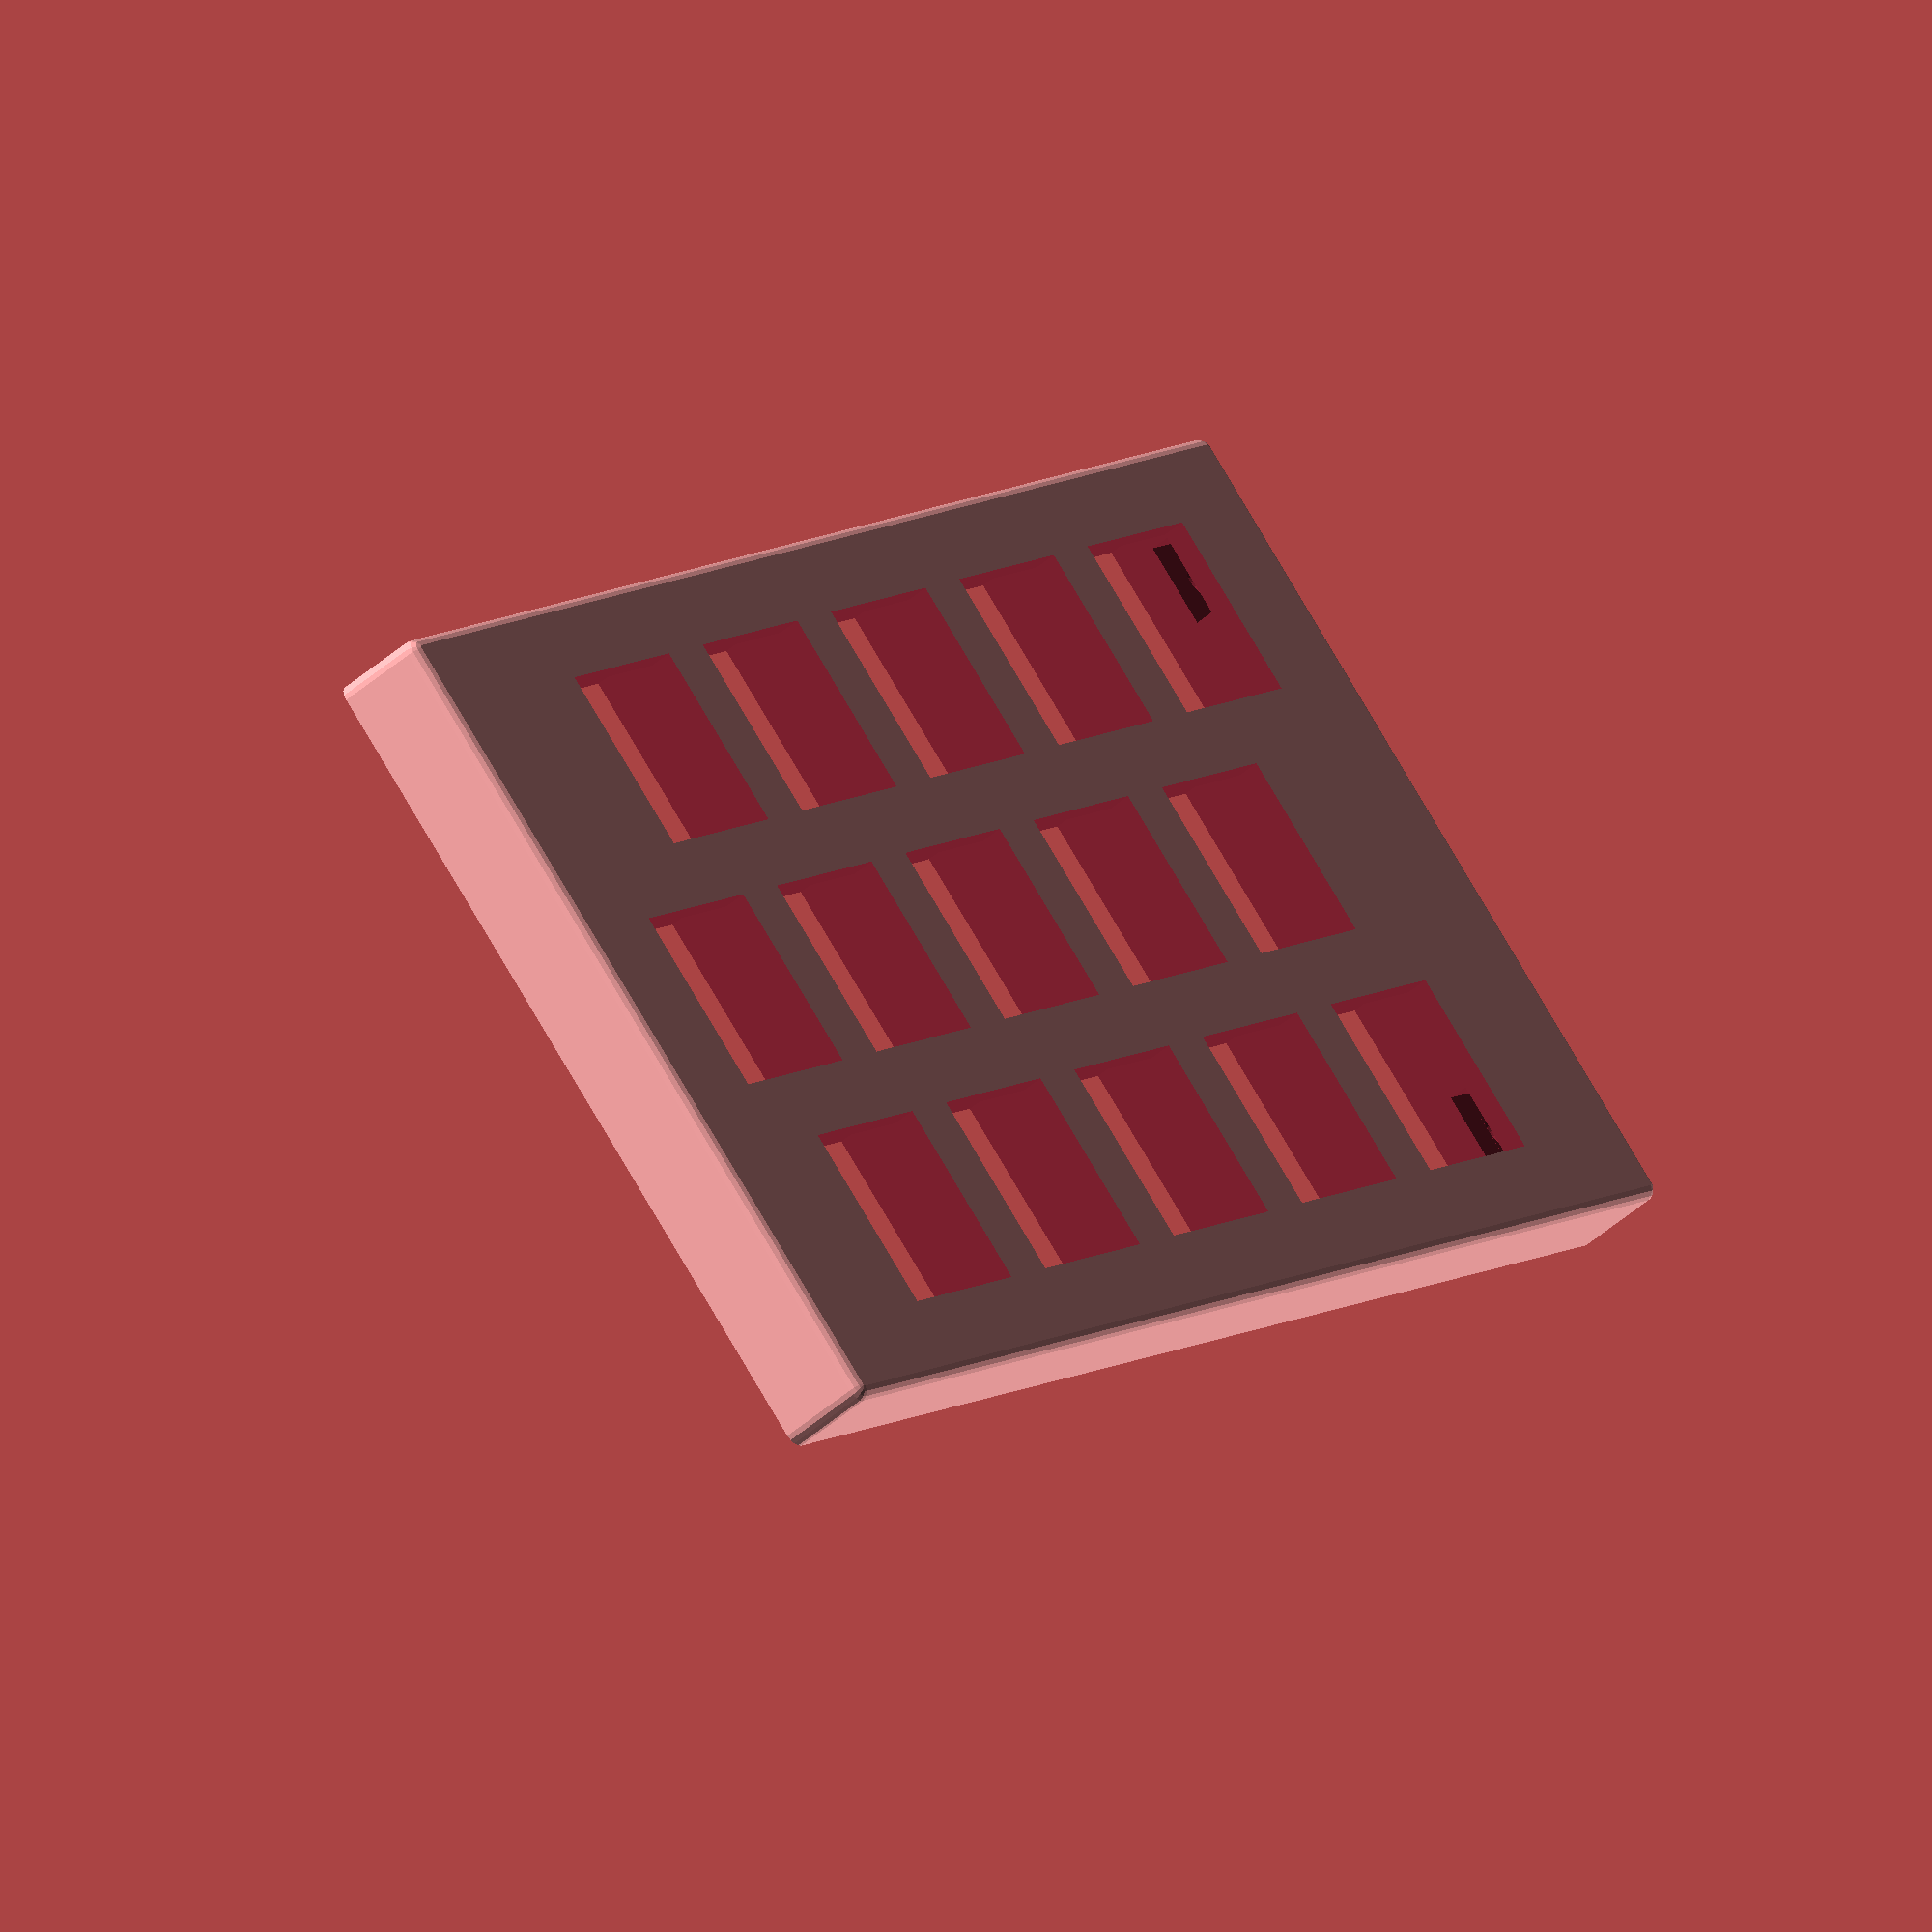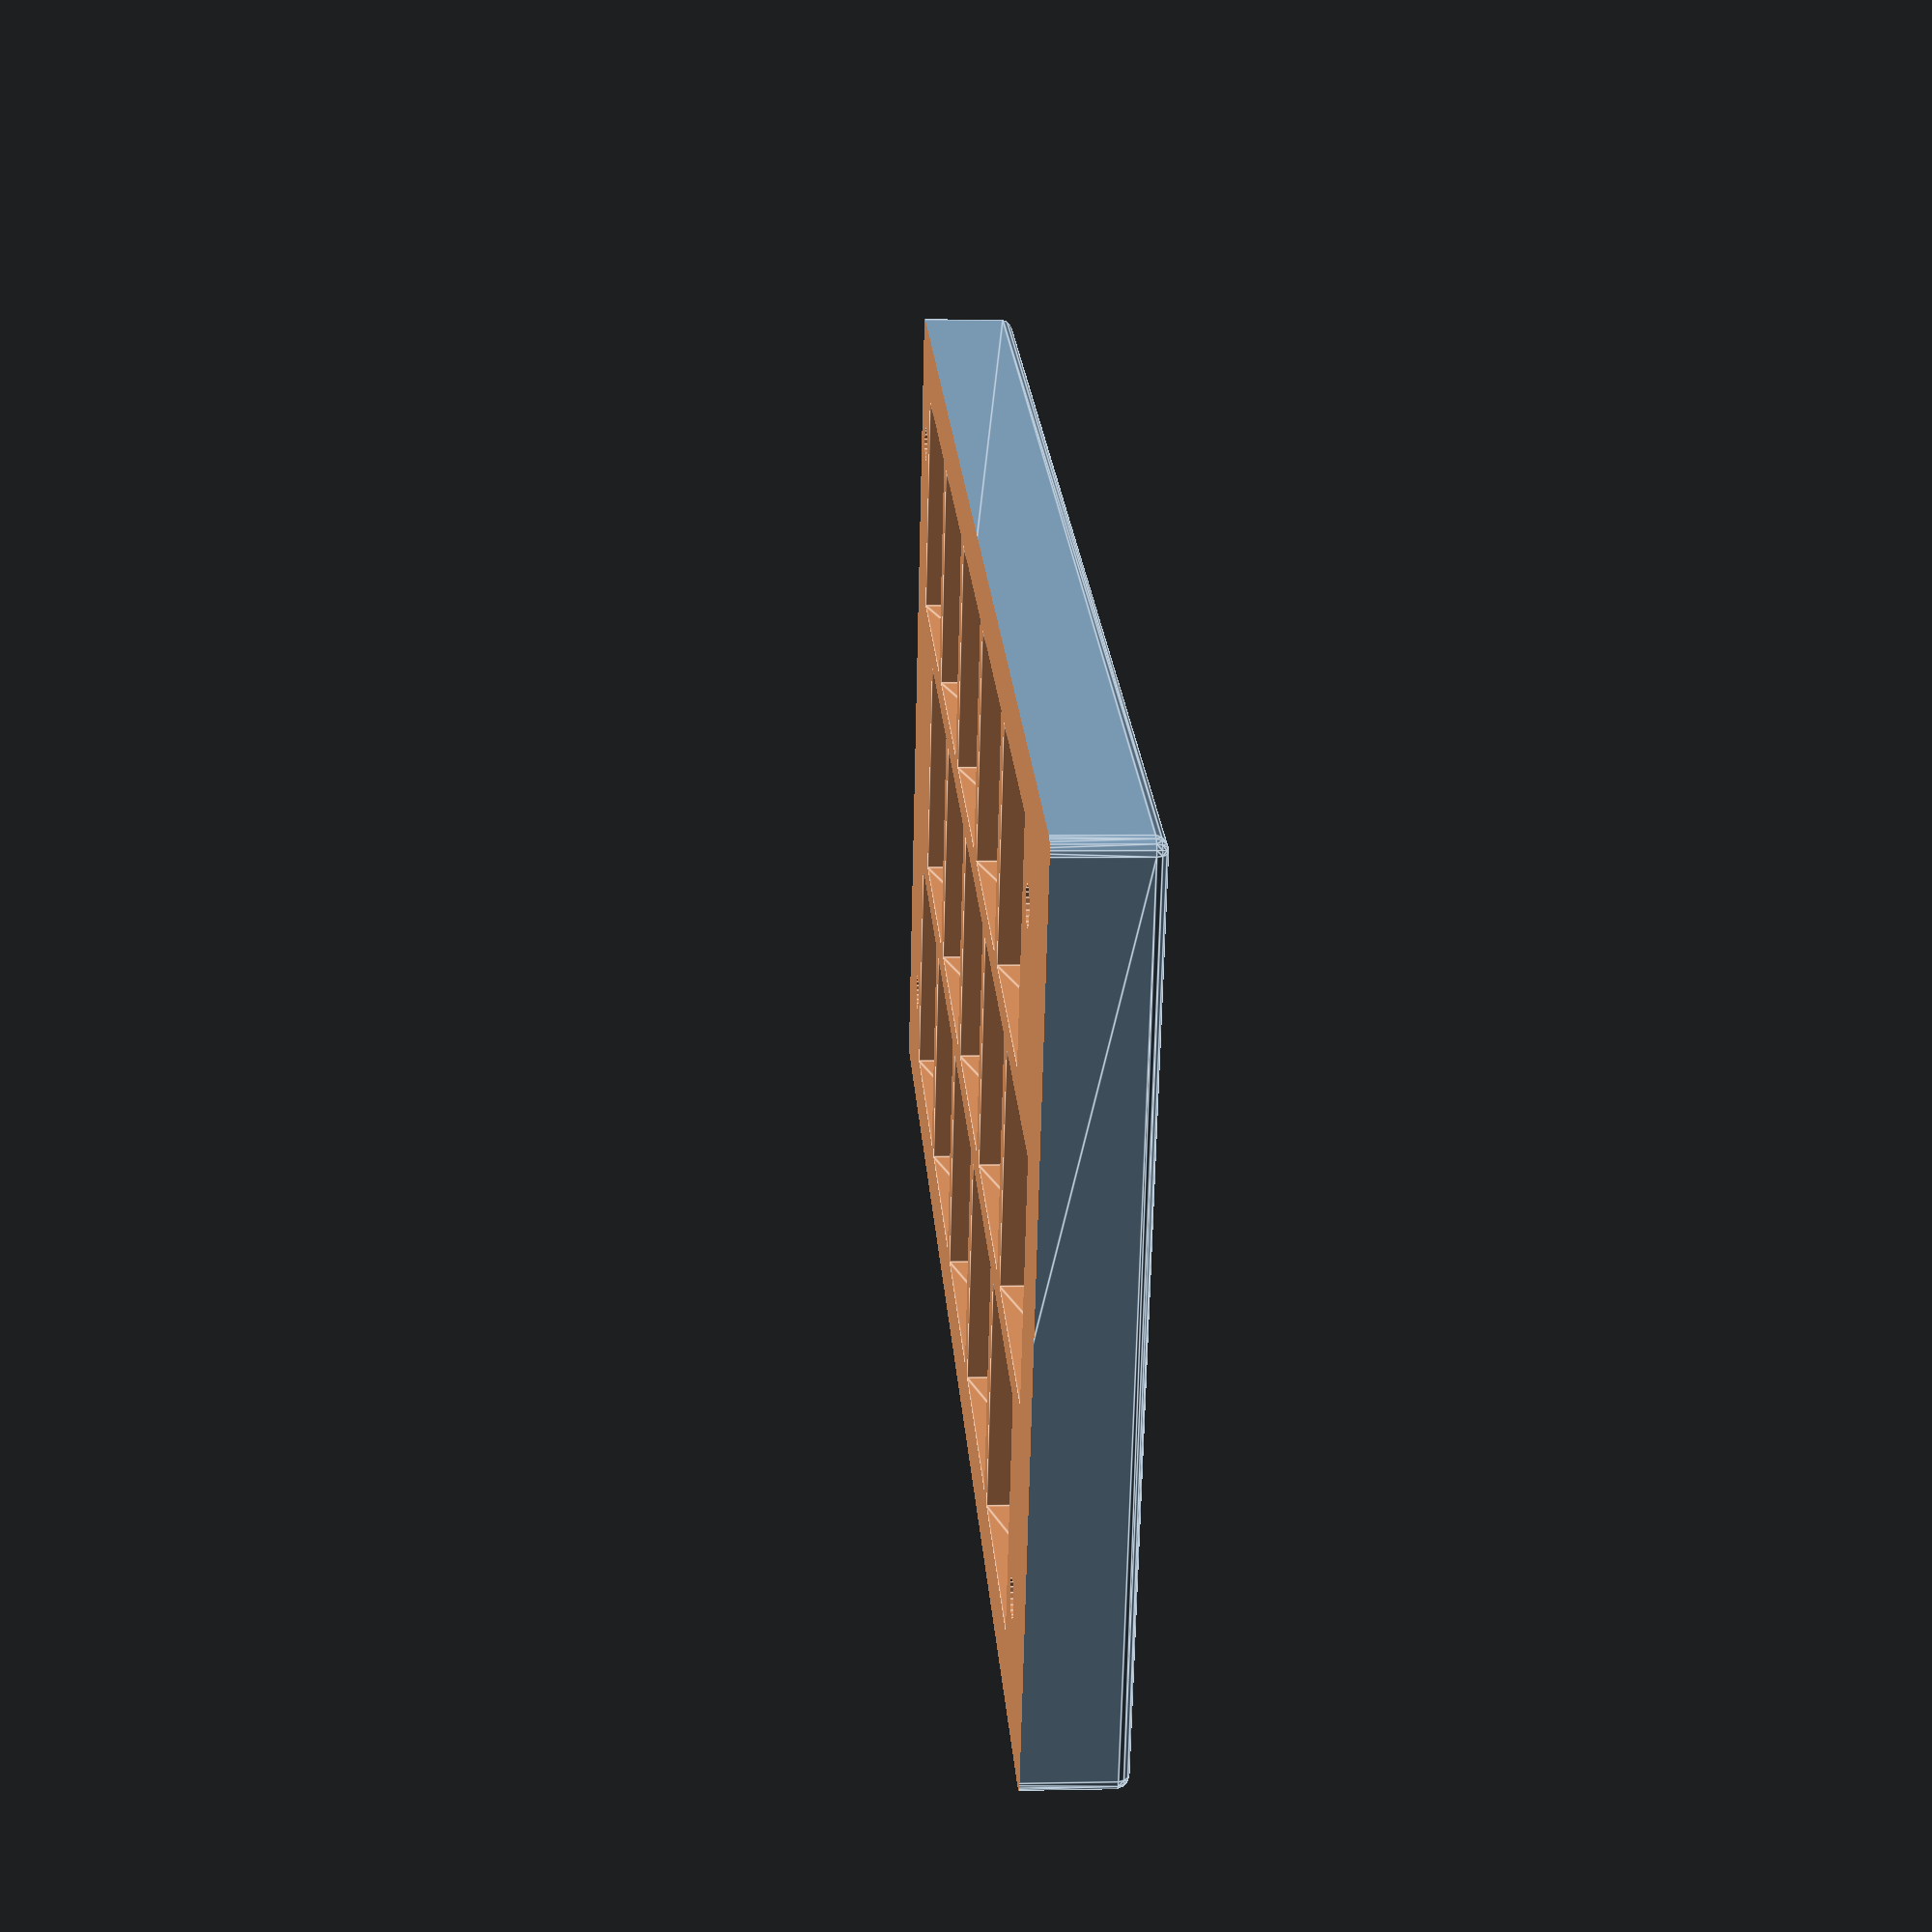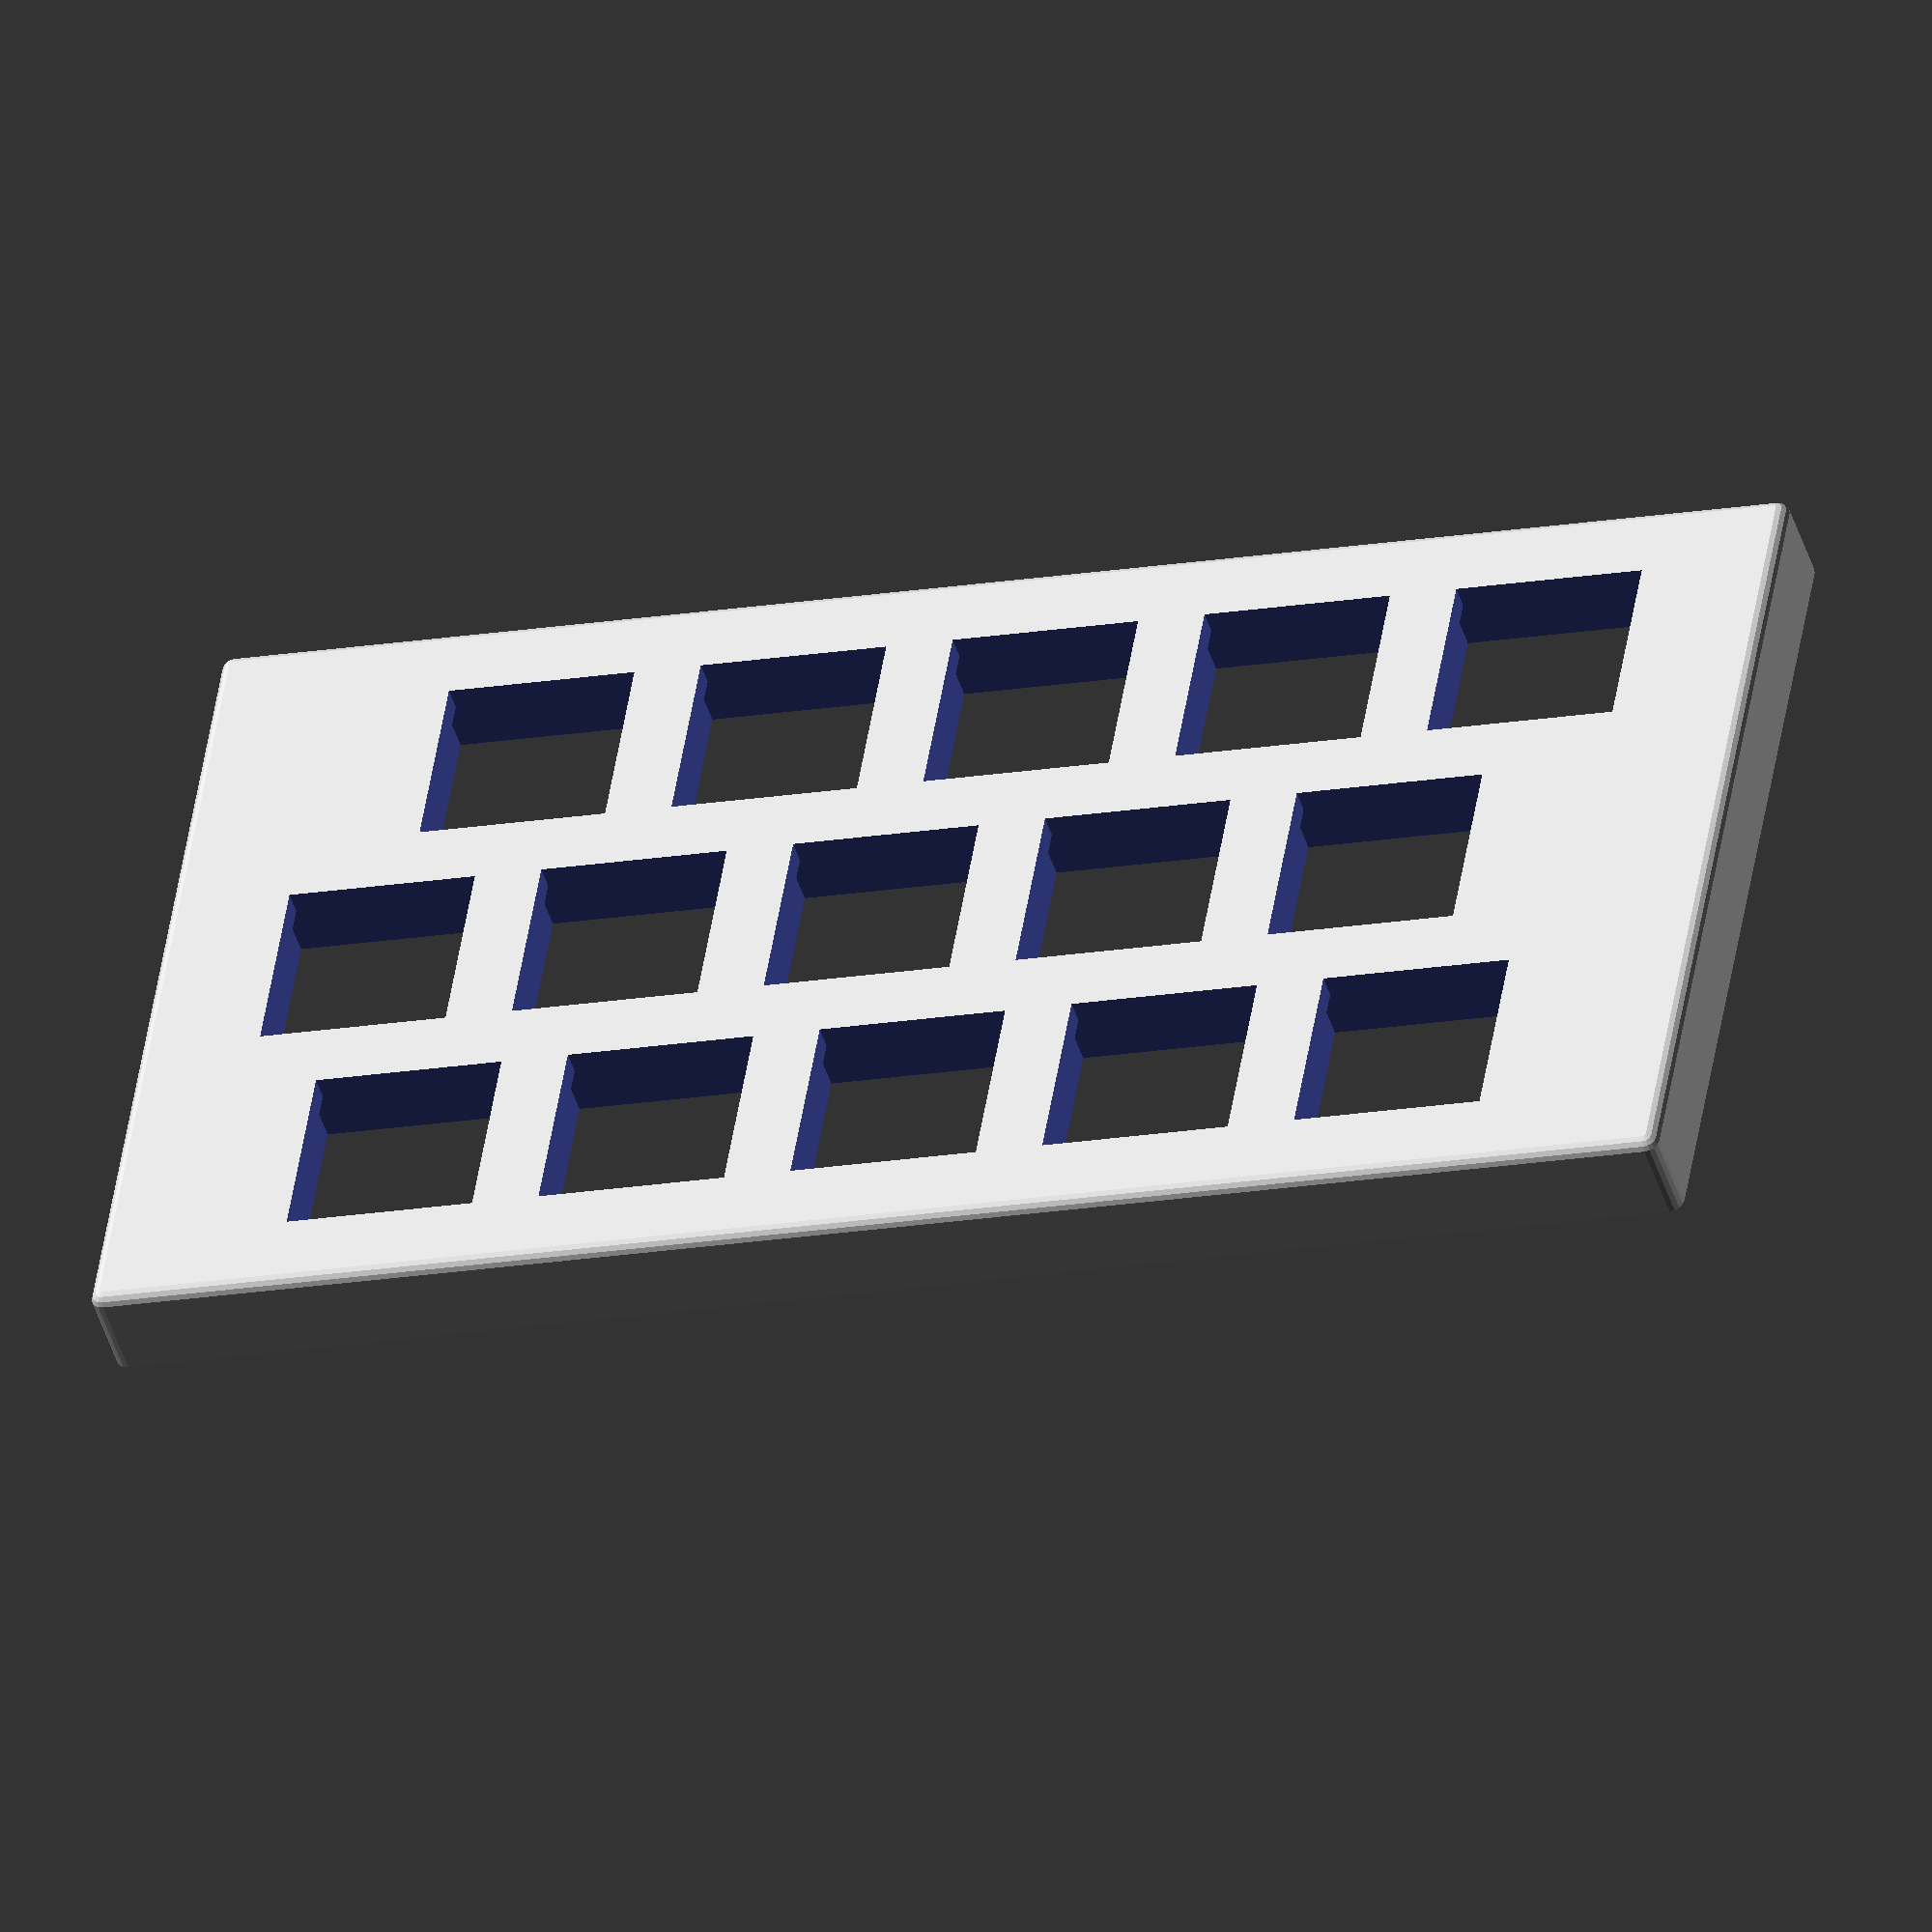
<openscad>
$fa = 1;
$fs = 0.4;

// Part
part = "top"; // [top, bottom, all]

// Row offsets
row_offsets = [0, 5, -4];

// Number of columns
cols = 5;

// Box height
box_height = 14;

// Margin around keyboard
margin = 6;

// Margin between keys
margin_inner = 5;

// Top thickness
top_thickness = 1.7;

// Key side
key_side = 13.95;

// rounded corner radius
rounded_corner = 1;

// nut size
nut_size = 6.25;

// nut thickness
nut_thickness = 2.25;

// screw diameter
screw_diameter = 2.75;

// screw head diameter
screw_head_diameter = 5.5;

// screw head height
screw_head_height = 2;

function maximum(a, i = 0) = (i < len(a)) ? max(a[i], maximum(a, i + 1)) : 0;
function minimum(a, i = 0) = (i < len(a)) ? min(a[i], minimum(a, i + 1)) : 9999;

module keyhole() {
  cube([key_side, key_side, top_thickness + 0.4], center = true);
}

module half_box(width, depth, height, wall) {
  difference()
  {
    // Outer shell is a rounded cube
    minkowski()
    {
      cube([width - 2 * rounded_corner, depth - 2 * rounded_corner, (height - rounded_corner) * 2], center = true);
      sphere(r = rounded_corner);
    }
    // Remove the bottom half of the box
    translate([0, 0, -height])
      cube([width + 5, depth + 5, height * 2], center = true);
  }
}

module pyramid(bottom_width, bottom_length, top_width, top_length, height) {
  linear_extrude(height = height, scale = [top_width / bottom_width, top_length / bottom_length], slices = 2, convexity = 2, center = true)
    square([bottom_width, bottom_length], center = true);
}

module nut_hole(size, height) {
  cylinder($fn = 6, r = size / sqrt(3), h = height, center = true);
  translate([size * sqrt(3) / 4, 0, 0])
    cube([size * sqrt(3) / 4, size, height], center=true);
}

module screw_receiver(screw_diameter, screw_depth, nut_thickness, nut_size, nut_z) {
  translate([0, 0, nut_z])
    nut_hole(nut_size, nut_thickness);
  translate([0, 0, screw_depth / 2 - 1])
    cylinder(r = screw_diameter / 2, h = screw_depth + 1, center = true);
}

module screw_hole(screw_diameter, screw_depth, screw_head_diameter, screw_head_height) {
  translate([0, 0, screw_depth / 2 - 1])
    cylinder(r = screw_diameter / 2, h = screw_depth + 1, center = true);
  translate([0, 0, screw_head_height / 2 - 1])
    cylinder(r = screw_head_diameter / 2, h = screw_head_height + 1, center = true);
}

usbc_height = 3.5;
usbc_width = 9;

module usbc_port(depth) {
  hull() {
    cube([depth, usbc_width - usbc_height, usbc_height], center = true);
    rotate([0, 90, 0]) {
      translate([0, usbc_width - usbc_height, 0])
        cylinder(r = usbc_height / 2, h = depth, center = true);
      translate([0, usbc_height - usbc_width, 0])
        cylinder(r = usbc_height / 2, h = depth, center = true);
    }
  }
}

// Box dimensions
bottom_height = 7;
top_height = box_height - bottom_height;
box_width = cols * (key_side + margin_inner) - margin_inner + 2 * margin + 2 / sqrt(3) * nut_size + maximum(row_offsets) - minimum(row_offsets);
box_depth = len(row_offsets) * (key_side + margin_inner) - margin_inner + 2 * margin;

// Screw hole positions
function left_hole_x(row) = row_offsets[row] - (cols - 1) / 2 * (key_side + margin_inner) - key_side / 2 - nut_size / sqrt(3) - margin / 4;
function right_hole_x(row) = row_offsets[row] + (cols - 1) / 2 * (key_side + margin_inner) + key_side / 2 + nut_size / sqrt(3) + margin / 4;
top_row_hole_y = ((len(row_offsets) - 1) / 2) * (key_side + margin_inner) + (key_side - nut_size) / 2;
bottom_row_hole_y = -((len(row_offsets) - 1) / 2) * (key_side + margin_inner) - (key_side - nut_size) / 2;
nut_z = top_height - top_thickness - nut_thickness / 2;

// Raspberry Pi Pico dimensions (cf. https://datasheets.raspberrypi.org/pico/pico-datasheet.pdf)
pi_depth = 21;
pi_width = 51;
pi_distance_from_wall = 1.3;
pi_thickness = 4;
pi_margin = 5;

// Part rendering
if (part == "top" || part == "all") {
  // Build the top part of the box
  difference() {
    half_box(width = box_width, depth = box_depth, height = top_height);
    // Remove key holes
    for(i = [0 : len(row_offsets) - 1]) {
      for (j = [0 : cols - 1]) {
        translate([
          row_offsets[i] + (j - (cols - 1) / 2) * (key_side + margin_inner),
          ((len(row_offsets) - 1) / 2 - i) * (key_side + margin_inner),
          0
        ])
        {
          translate([0, 0, top_height - top_thickness / 2])
            keyhole();
          pyramid(key_side + margin / 2, key_side +  margin / 2, key_side + 3, key_side + 3, (top_height - top_thickness) * 2);
        }
      }
    }
    // Remove nut holes
    translate([left_hole_x(0), top_row_hole_y, 0])
      screw_receiver(screw_diameter, top_height - top_thickness, nut_thickness, nut_size, nut_z);
    translate([left_hole_x(len(row_offsets) - 1), bottom_row_hole_y, 0])
      screw_receiver(screw_diameter, top_height - top_thickness, nut_thickness, nut_size, nut_z);
    translate([right_hole_x(0), top_row_hole_y, 0])
      rotate([0, 0, 180])
        screw_receiver(screw_diameter, top_height - top_thickness, nut_thickness, nut_size, nut_z);
    translate([right_hole_x(len(row_offsets) - 1), bottom_row_hole_y, 0])
      rotate([0, 0, 180])
        screw_receiver(screw_diameter, top_height - top_thickness, nut_thickness, nut_size, nut_z);
  }
}
if (part == "bottom" || part == "all") {
  // Build the bottom part of the box
  difference() {
    rotate([180, 0, 0])
      half_box(width = box_width, depth = box_depth, height = bottom_height);
    // Remove screw holes
    translate([left_hole_x(0), top_row_hole_y, -bottom_height])
      screw_hole(screw_diameter, bottom_height + 1, screw_head_diameter, screw_head_height);
    translate([left_hole_x(len(row_offsets) - 1), bottom_row_hole_y, -bottom_height])
      screw_hole(screw_diameter, bottom_height + 1, screw_head_diameter, screw_head_height);
    translate([right_hole_x(0), top_row_hole_y, -bottom_height])
      screw_hole(screw_diameter, bottom_height + 1, screw_head_diameter, screw_head_height);
    translate([right_hole_x(len(row_offsets) - 1), bottom_row_hole_y, -bottom_height])
      screw_hole(screw_diameter, bottom_height + 1, screw_head_diameter, screw_head_height);
    // Carve out the Pi's space
    translate([box_width / 2 - pi_distance_from_wall - (pi_width + pi_margin) / 2, 0, 1 - pi_thickness / 2])
      cube([pi_width + pi_margin, pi_depth + 2 * pi_margin, pi_thickness + 1], center = true);
    // Carve the USB-C port
    translate([(box_width - pi_distance_from_wall) / 2, 0, - pi_thickness / 2])
      usbc_port(pi_distance_from_wall + 1);
  }
}

</openscad>
<views>
elev=47.8 azim=133.5 roll=314.4 proj=o view=wireframe
elev=356.8 azim=160.9 roll=265.8 proj=p view=edges
elev=45.8 azim=189.0 roll=16.8 proj=o view=solid
</views>
